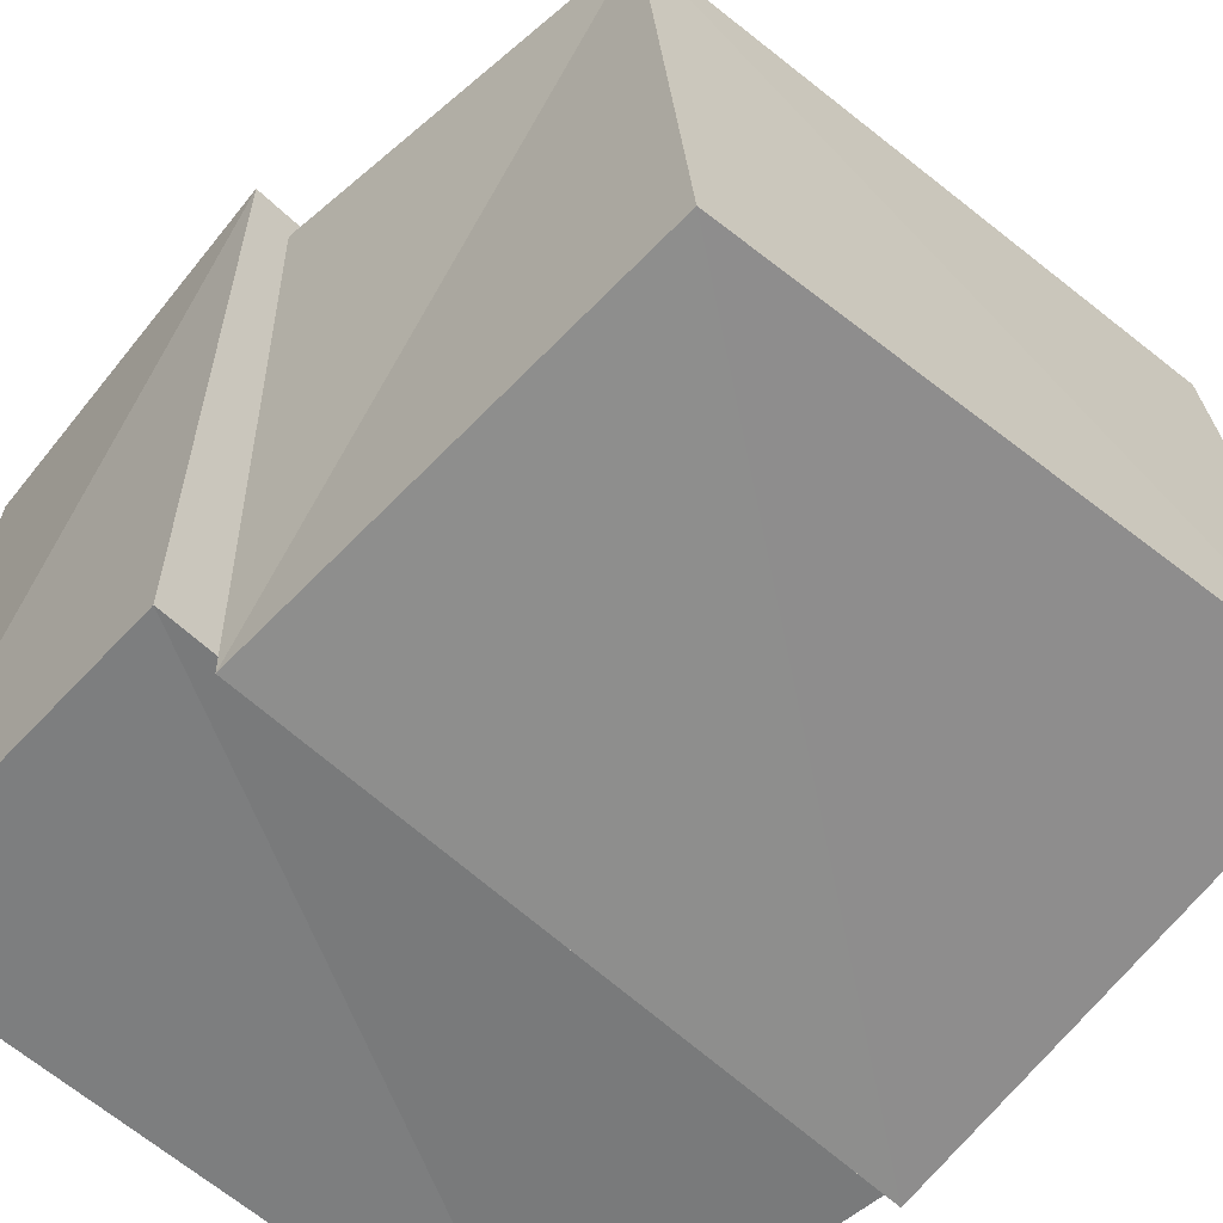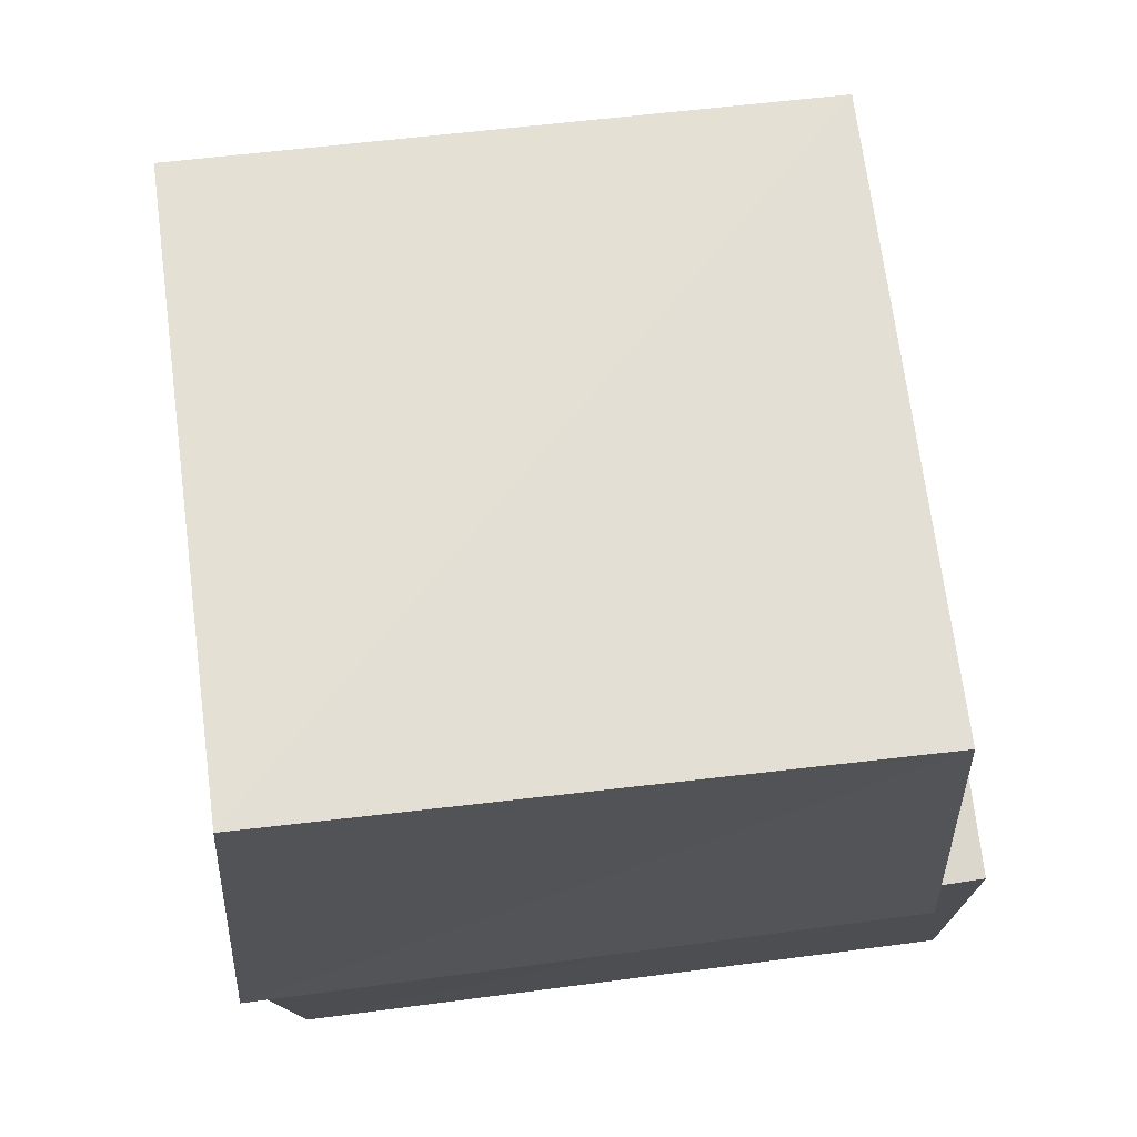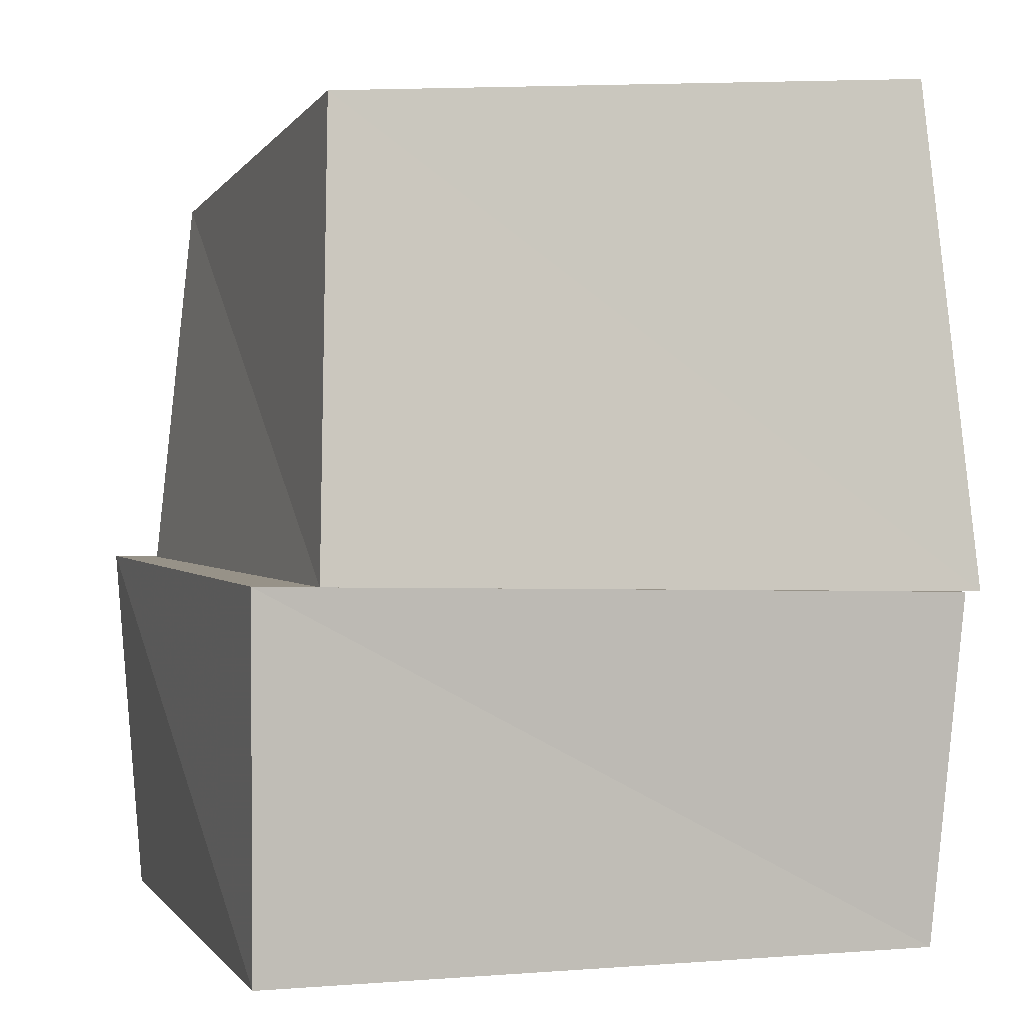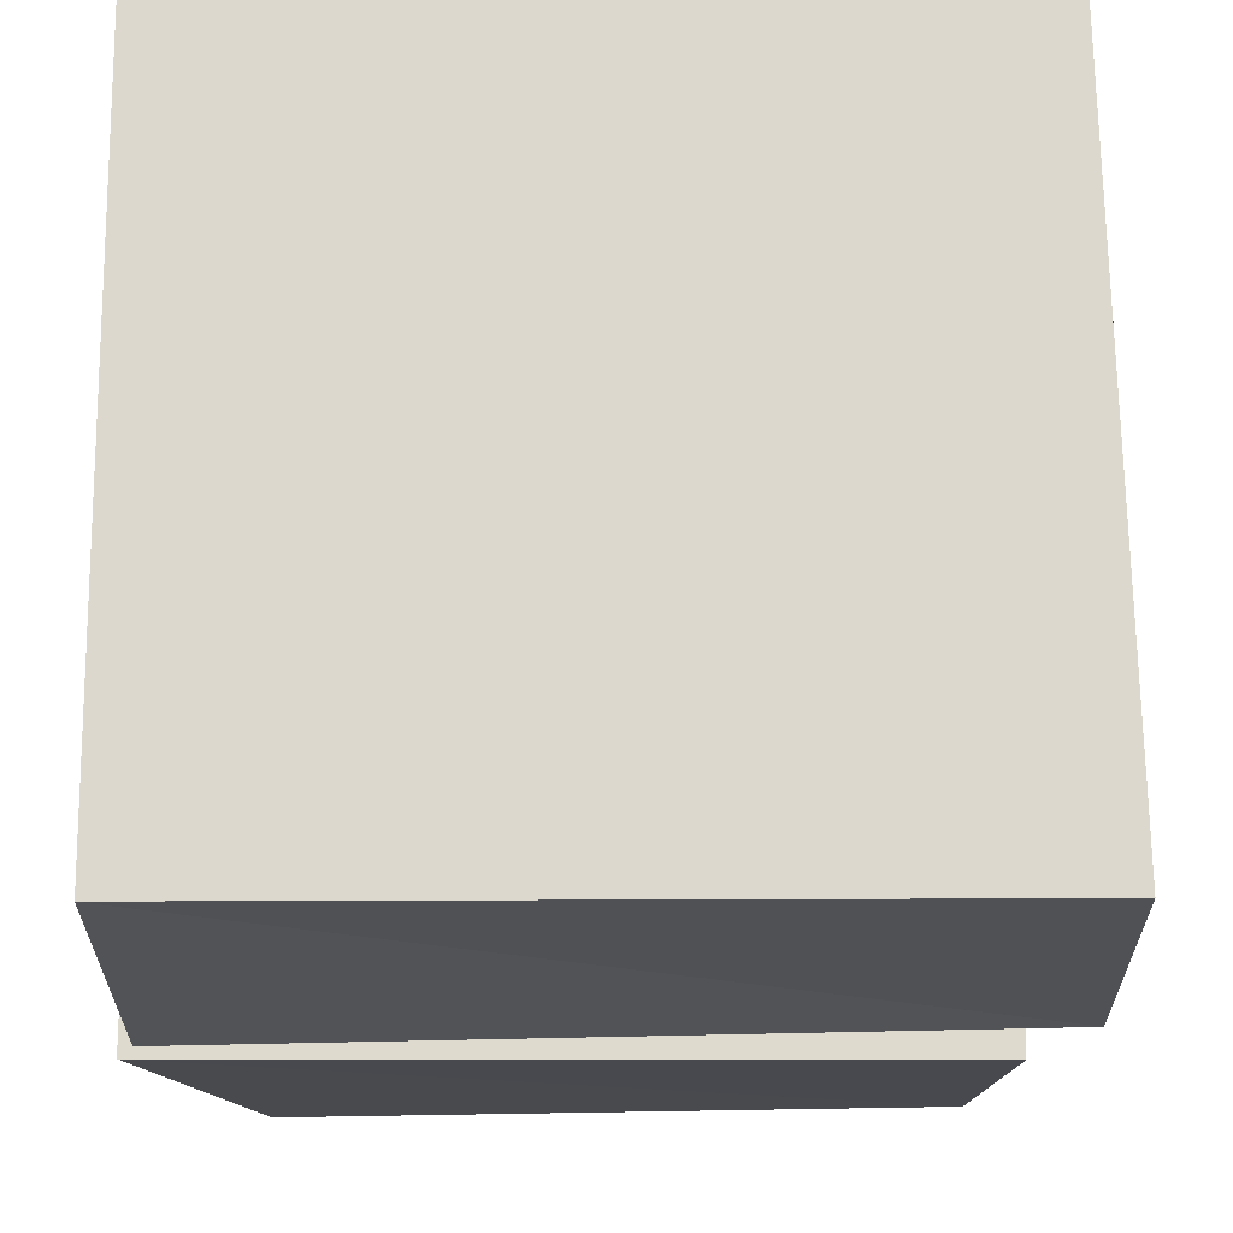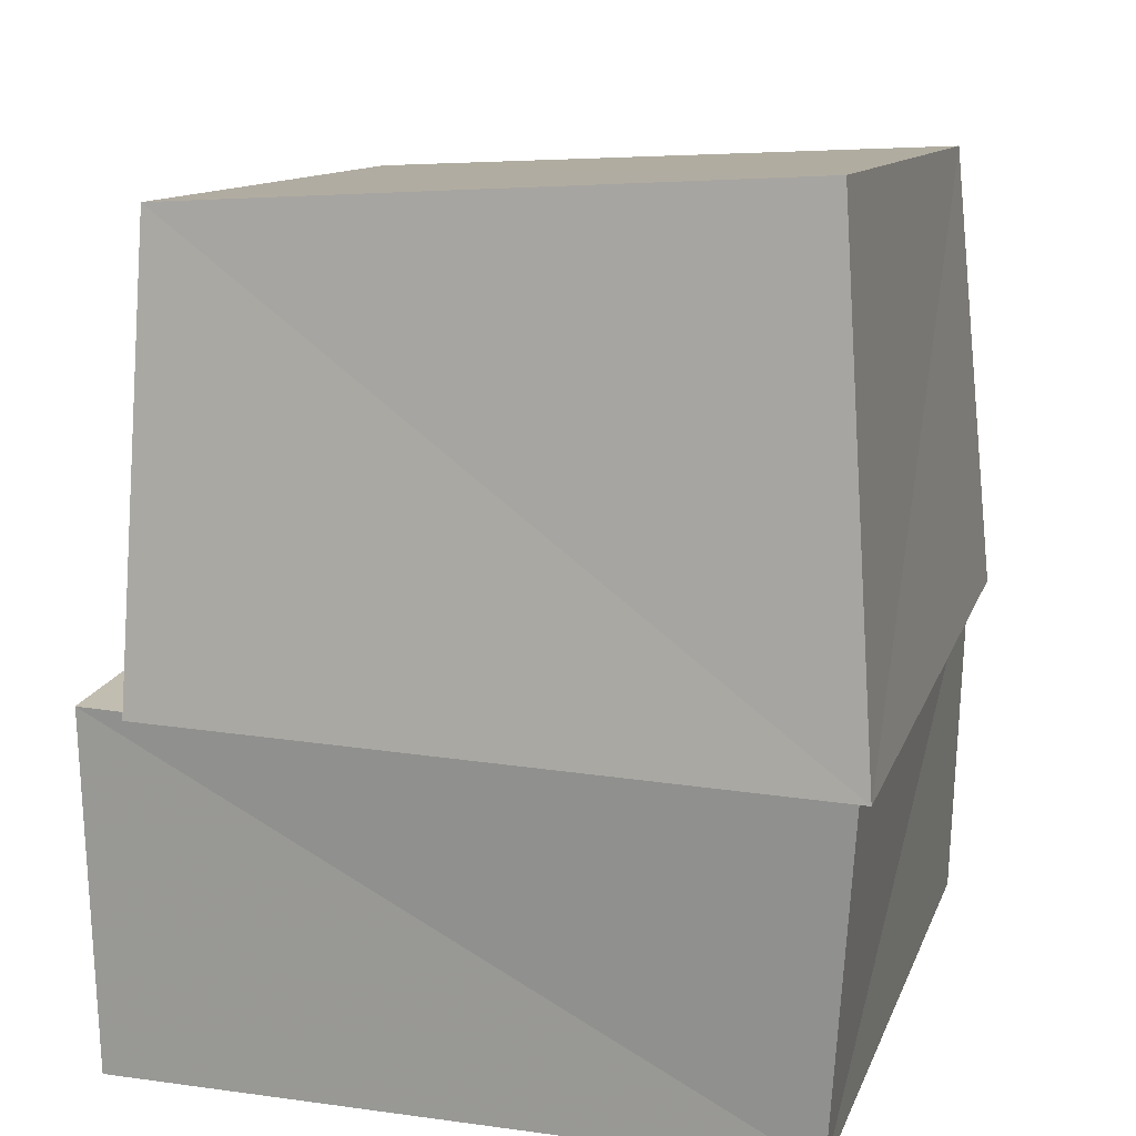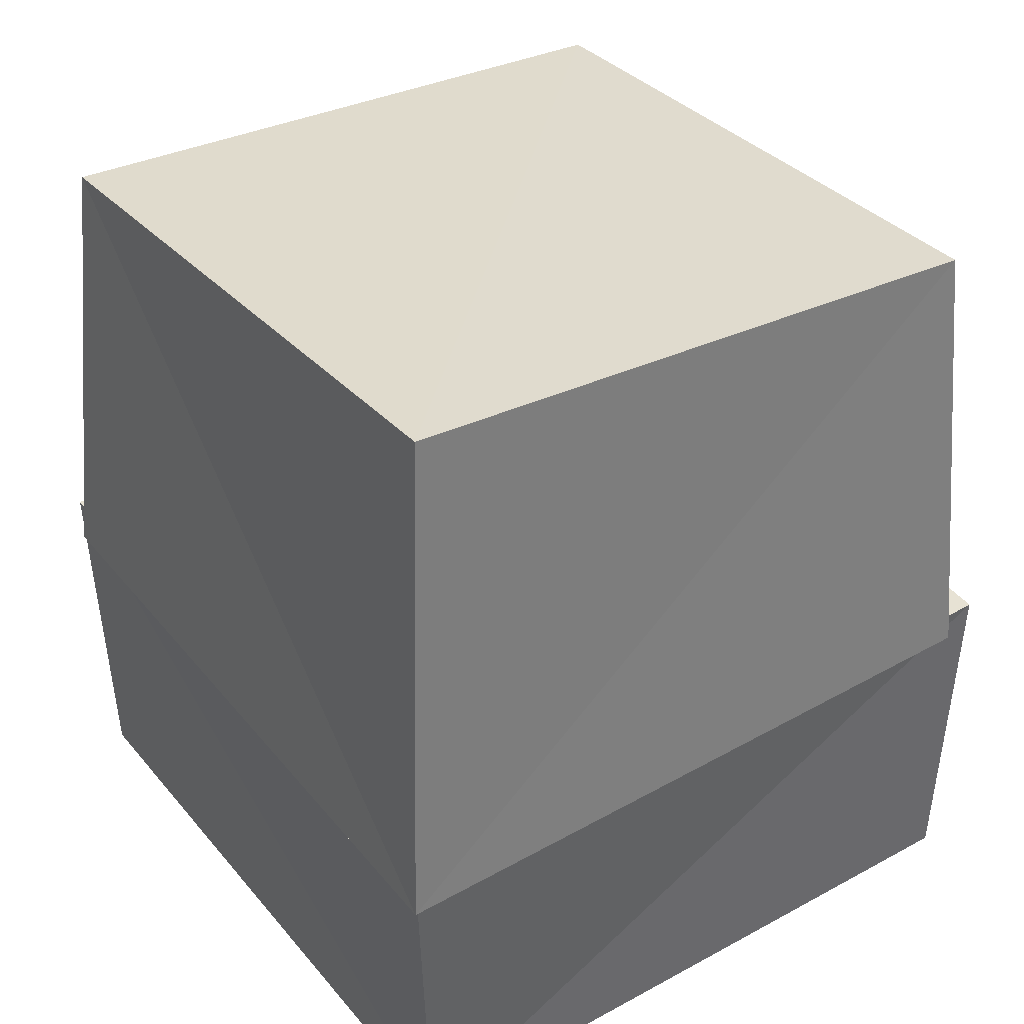
<metadata>
{"format":"obj","ext":"obj","renderer":"f3d","projection":"perspective","resolution":1024,"background":"white","views":[{"elev":-60.8,"azim":137.2,"up":"+Z"},{"elev":71.4,"azim":-97.6,"up":"+Y"},{"elev":0.2,"azim":161.7,"up":"+Y"},{"elev":-18.2,"azim":2.3,"up":"+Z"},{"elev":15.5,"azim":-163.7,"up":"+Y"},{"elev":38.6,"azim":-124.8,"up":"+Y"}]}
</metadata>
<code>
v -0.1121 0.6113 -0.1092
v 1.04 0.6309 -0.1155
v 1.082 0.6536 1.085
v -0.1179 0.6304 1.043
v -0.03801 1.489 -0.03623
v 1.009 1.413 -0.03955
v 1.022 1.341 1.024
v -0.04079 1.413 1.011
v -0.04899 0.0006446 -0.04908
v 1.134 0.00132 -0.05624
v 1.109 0.0006448 1.109
v -0.05598 0.001322 1.133
v -0.0923 0.6102 -0.09354
v 1.14 0.6317 -0.07381
v 1.154 0.6543 1.152
v -0.07288 0.6311 1.137
f 1 5 6
f 1 6 2
f 1 8 5
f 3 1 2
f 3 2 7
f 4 1 3
f 4 3 7
f 4 7 8
f 4 8 1
f 5 7 6
f 5 8 7
f 7 2 6
f 9 13 14
f 9 14 10
f 9 16 13
f 11 9 10
f 11 10 15
f 12 9 11
f 12 11 15
f 12 15 16
f 12 16 9
f 13 15 14
f 13 16 15
f 15 10 14

</code>
